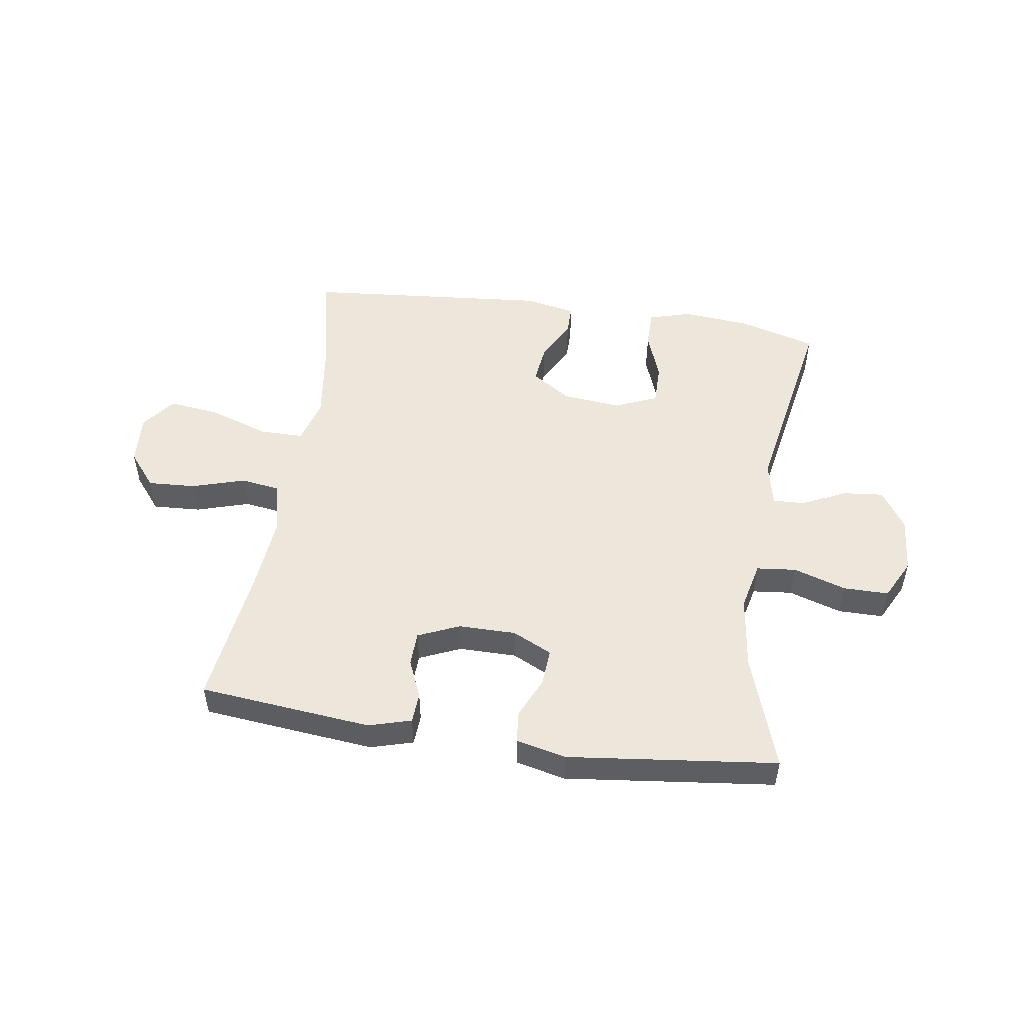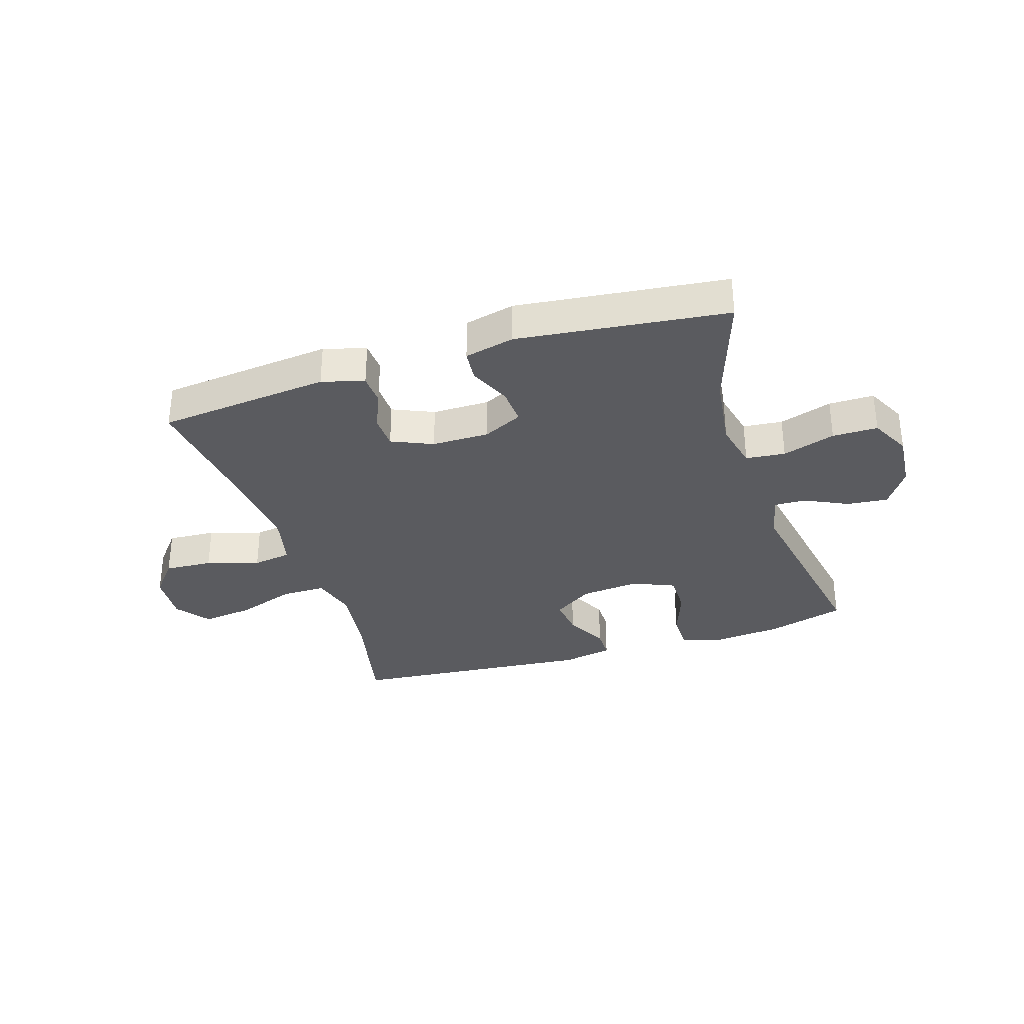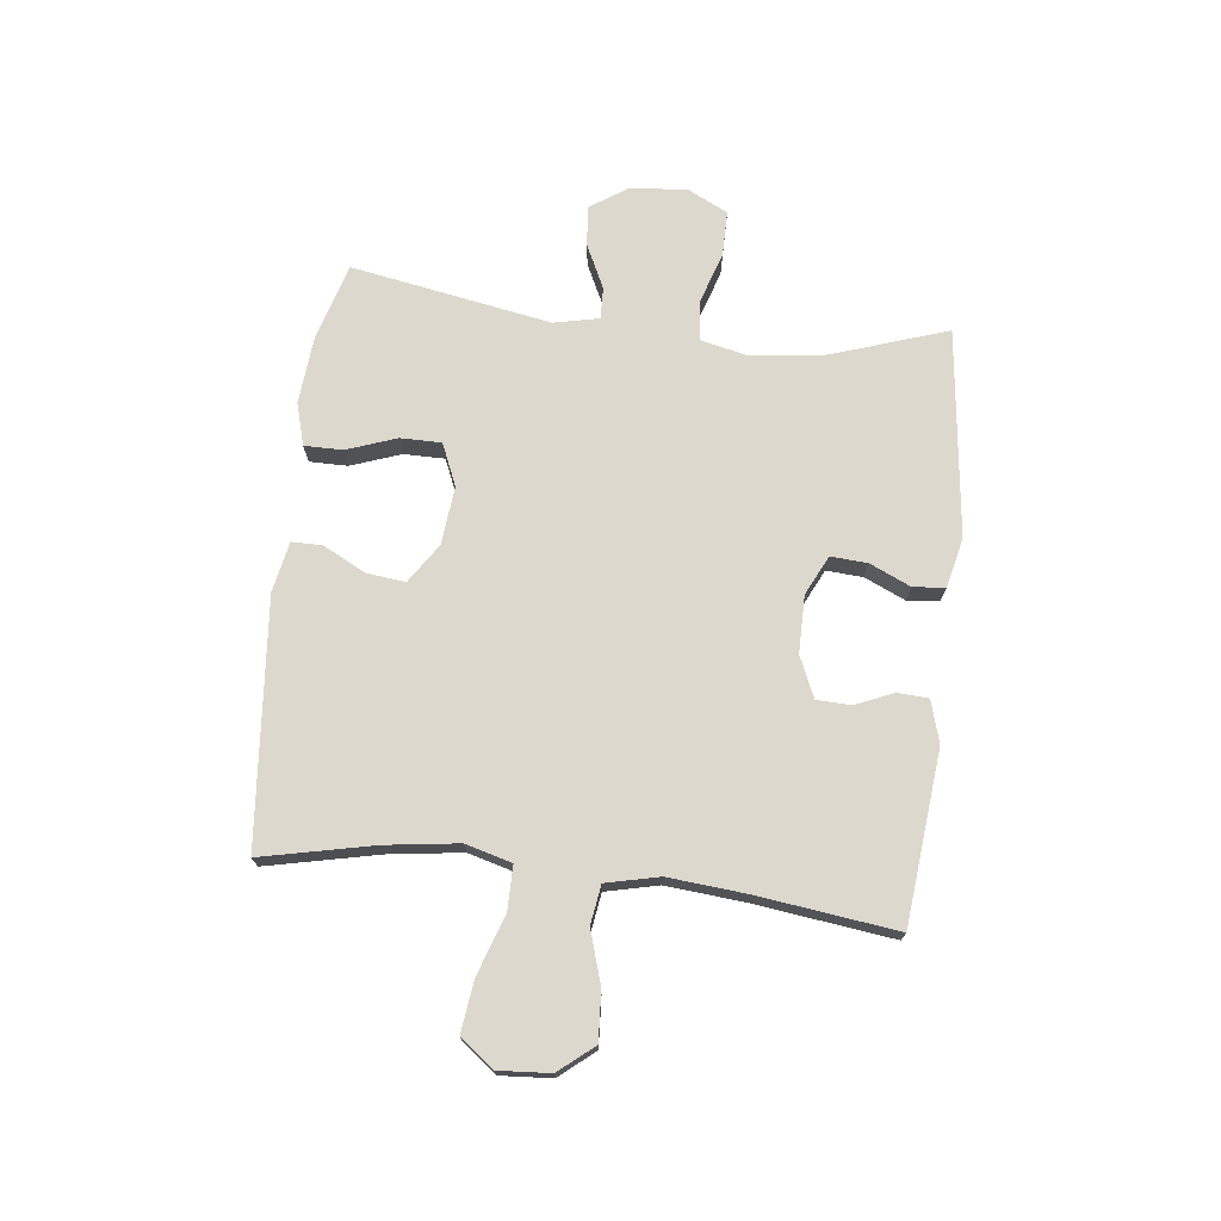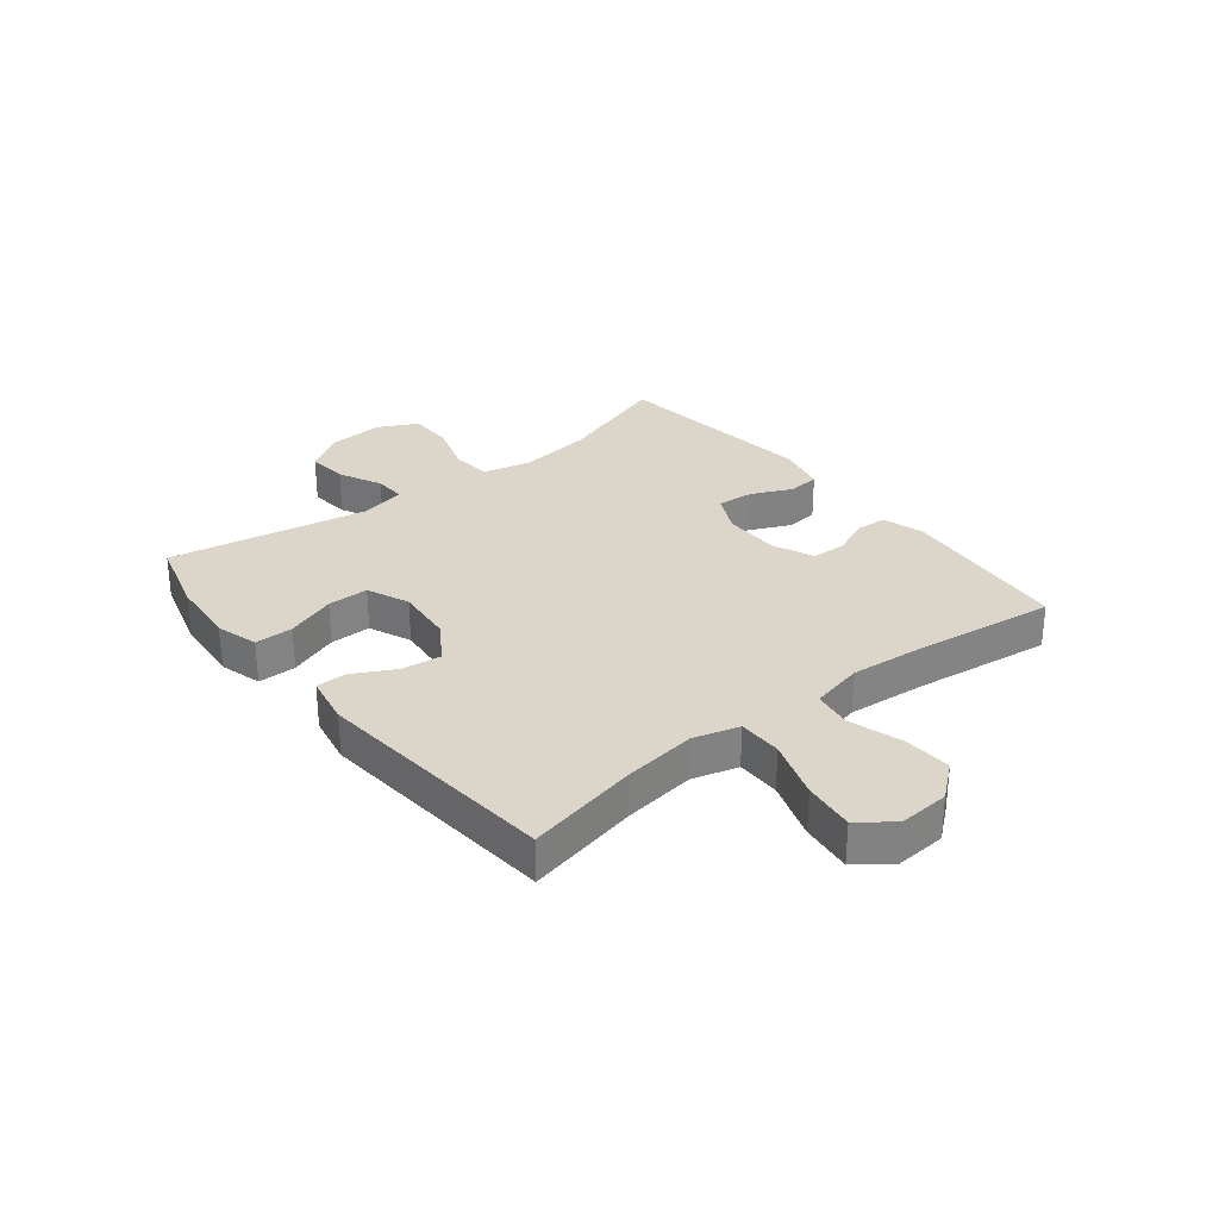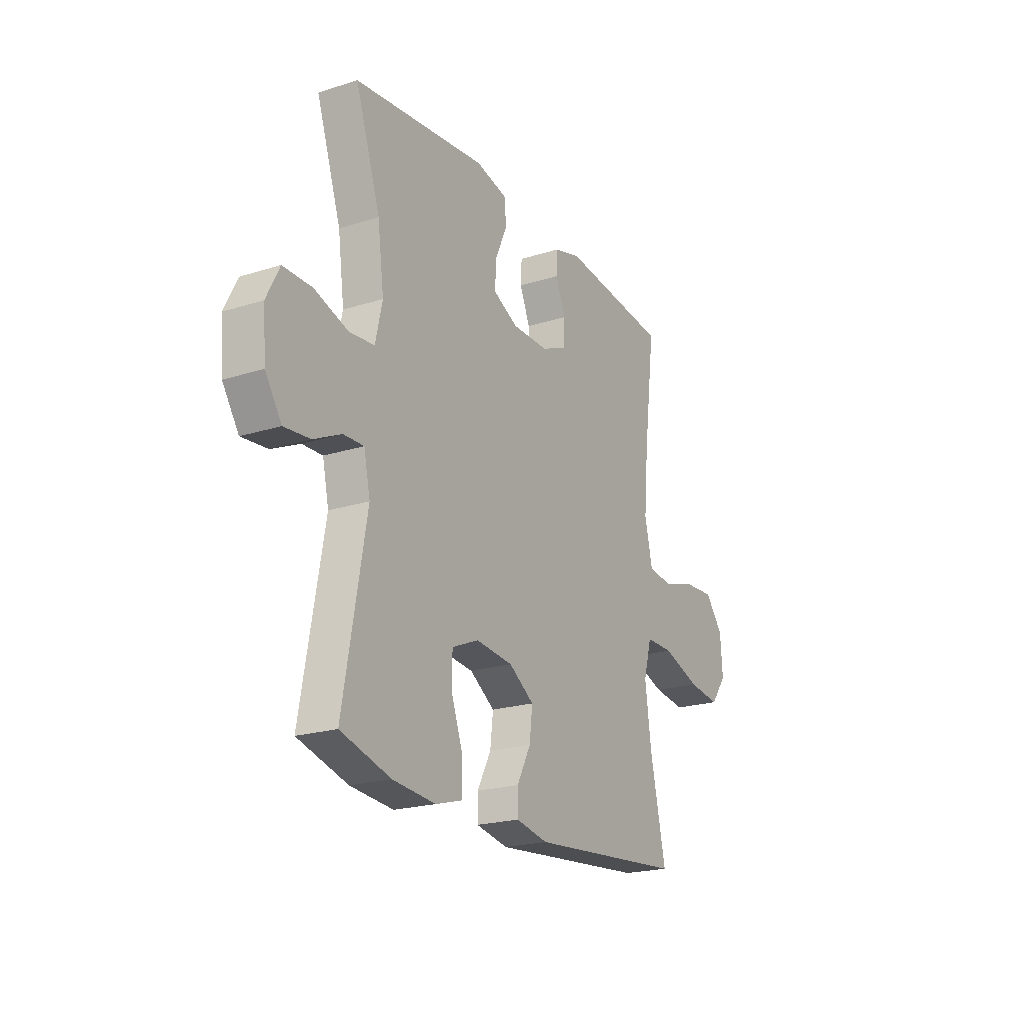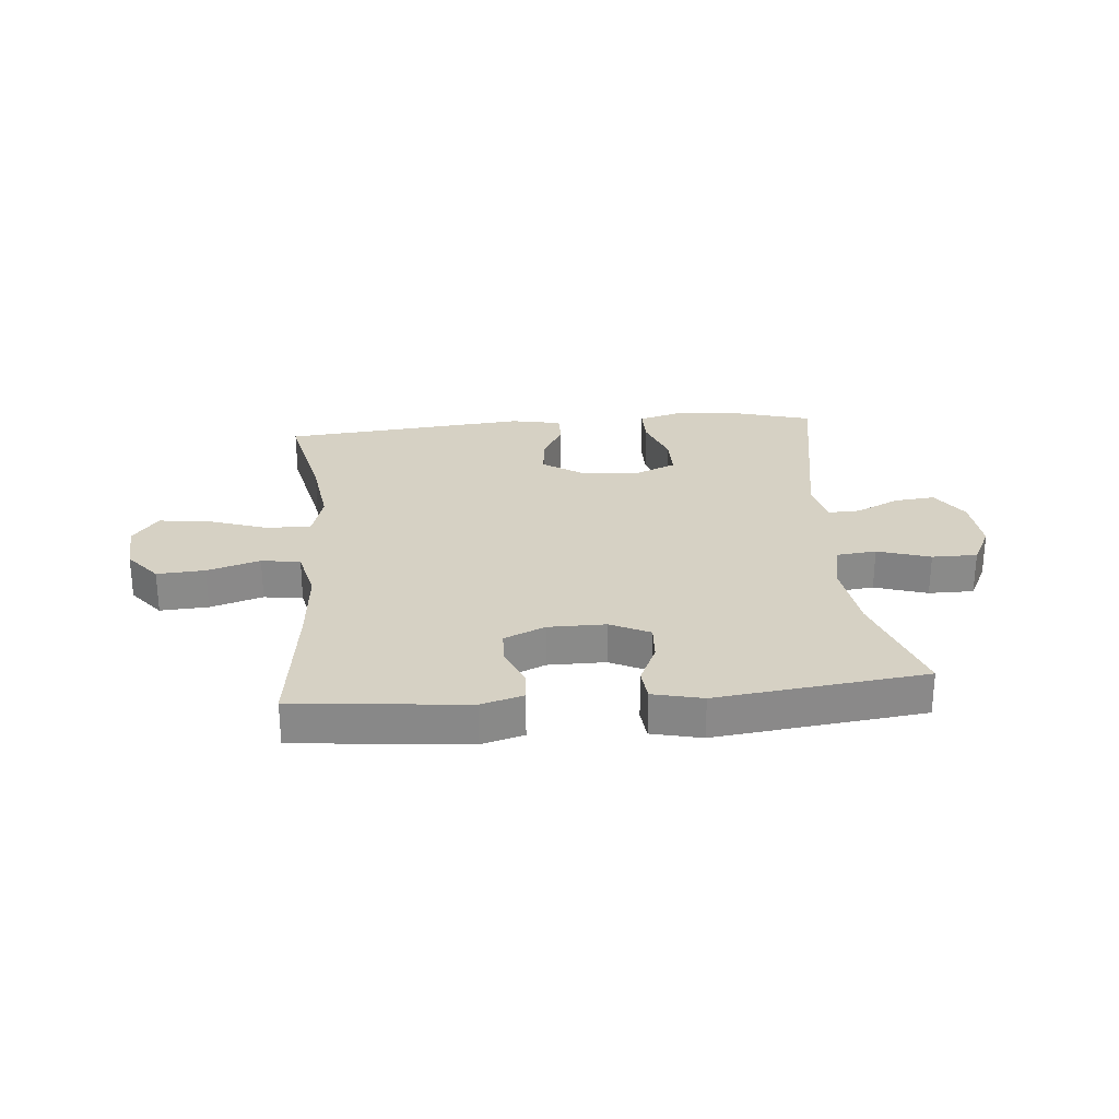
<metadata>
{"format":"obj","ext":"obj","renderer":"f3d","projection":"perspective","resolution":1024,"background":"white","views":[{"elev":50.7,"azim":8.6,"up":"+Y"},{"elev":-33.0,"azim":17.6,"up":"+Y"},{"elev":72.2,"azim":-83.4,"up":"+Y"},{"elev":29.8,"azim":-128.5,"up":"+Y"},{"elev":-21.3,"azim":119.3,"up":"+Z"},{"elev":27.0,"azim":-5.1,"up":"+Y"}]}
</metadata>
<code>
v -0.5 0.07 -0.5
v -0.458 0.07 -0.306
v -0.441 0.07 -0.181
v -0.463 0.07 -0.102
v -0.539 0.07 -0.102
v -0.642 0.07 -0.137
v -0.73 0.07 -0.148
v -0.774 0.07 -0.09
v -0.768 0.07 -0.002
v -0.719 0.07 0.058
v -0.636 0.07 0.053
v -0.545 0.07 0.025
v -0.478 0.07 0.035
v -0.457 0.07 0.126
v -0.469 0.07 0.261
v -0.5 0.07 0.5
v -0.203 0.07 0.53
v -0.13 0.07 0.509
v -0.127 0.07 0.456
v -0.155 0.07 0.39
v -0.153 0.07 0.331
v -0.082 0.07 0.3
v 0.017 0.07 0.3
v 0.085 0.07 0.333
v 0.081 0.07 0.396
v 0.049 0.07 0.467
v 0.054 0.07 0.522
v 0.14 0.07 0.542
v 0.5 0.07 0.5
v 0.433 0.07 0.301
v 0.416 0.07 0.173
v 0.435 0.07 0.09
v 0.503 0.07 0.083
v 0.594 0.07 0.112
v 0.672 0.07 0.112
v 0.707 0.07 0.043
v 0.699 0.07 -0.055
v 0.655 0.07 -0.121
v 0.585 0.07 -0.114
v 0.51 0.07 -0.078
v 0.455 0.07 -0.076
v 0.438 0.07 -0.154
v 0.5 0.07 -0.5
v 0.365 0.07 -0.538
v 0.249 0.07 -0.548
v 0.176 0.07 -0.527
v 0.176 0.07 -0.461
v 0.207 0.07 -0.375
v 0.207 0.07 -0.304
v 0.134 0.07 -0.273
v 0.033 0.07 -0.283
v -0.035 0.07 -0.328
v -0.027 0.07 -0.396
v 0.011 0.07 -0.468
v 0.011 0.07 -0.521
v -0.076 0.07 -0.538
v -0.5 0 -0.5
v -0.458 0 -0.306
v -0.441 0 -0.181
v -0.463 0 -0.102
v -0.539 0 -0.102
v -0.642 0 -0.137
v -0.73 0 -0.148
v -0.774 0 -0.09
v -0.768 0 -0.002
v -0.719 0 0.058
v -0.636 0 0.053
v -0.545 0 0.025
v -0.478 0 0.035
v -0.457 0 0.126
v -0.469 0 0.261
v -0.5 0 0.5
v -0.203 0 0.53
v -0.13 0 0.509
v -0.127 0 0.456
v -0.155 0 0.39
v -0.153 0 0.331
v -0.082 0 0.3
v 0.017 0 0.3
v 0.085 0 0.333
v 0.081 0 0.396
v 0.049 0 0.467
v 0.054 0 0.522
v 0.14 0 0.542
v 0.5 0 0.5
v 0.433 0 0.301
v 0.416 0 0.173
v 0.435 0 0.09
v 0.503 0 0.083
v 0.594 0 0.112
v 0.672 0 0.112
v 0.707 0 0.043
v 0.699 0 -0.055
v 0.655 0 -0.121
v 0.585 0 -0.114
v 0.51 0 -0.078
v 0.455 0 -0.076
v 0.438 0 -0.154
v 0.5 0 -0.5
v 0.365 0 -0.538
v 0.249 0 -0.548
v 0.176 0 -0.527
v 0.176 0 -0.461
v 0.207 0 -0.375
v 0.207 0 -0.304
v 0.134 0 -0.273
v 0.033 0 -0.283
v -0.035 0 -0.328
v -0.027 0 -0.396
v 0.011 0 -0.468
v 0.011 0 -0.521
v -0.076 0 -0.538
f 56 1 2
f 55 56 2
f 54 55 2
f 53 54 2
f 52 53 2 3
f 51 52 3 4
f 50 51 4
f 46 47 48
f 45 46 48
f 44 45 48
f 43 44 48
f 42 43 48
f 41 42 48 49
f 38 39 40
f 37 38 40
f 36 37 40
f 35 36 40
f 34 35 40
f 33 34 40
f 32 33 40 41
f 41 49 50
f 32 41 50
f 31 32 50
f 28 29 30
f 27 28 30
f 26 27 30
f 25 26 30
f 30 31 50
f 25 30 50
f 24 25 50
f 18 19 20
f 17 18 20
f 16 17 20
f 15 16 20
f 14 15 20 21
f 13 14 21 22
f 10 11 12
f 9 10 12
f 8 9 12
f 7 8 12
f 6 7 12
f 5 6 12
f 4 5 12 13
f 50 4 13
f 24 50 13
f 23 24 13
f 13 22 23
f 58 57 112
f 58 112 111
f 58 111 110
f 58 110 109
f 59 58 109 108
f 60 59 108 107
f 60 107 106
f 104 103 102
f 104 102 101
f 104 101 100
f 104 100 99
f 104 99 98
f 105 104 98 97
f 96 95 94
f 96 94 93
f 96 93 92
f 96 92 91
f 96 91 90
f 96 90 89
f 97 96 89 88
f 106 105 97
f 106 97 88
f 106 88 87
f 86 85 84
f 86 84 83
f 86 83 82
f 86 82 81
f 106 87 86
f 106 86 81
f 106 81 80
f 76 75 74
f 76 74 73
f 76 73 72
f 76 72 71
f 77 76 71 70
f 78 77 70 69
f 68 67 66
f 68 66 65
f 68 65 64
f 68 64 63
f 68 63 62
f 68 62 61
f 69 68 61 60
f 69 60 106
f 69 106 80
f 69 80 79
f 79 78 69
f 1 57 58 2
f 2 58 59 3
f 3 59 60 4
f 4 60 61 5
f 5 61 62 6
f 6 62 63 7
f 7 63 64 8
f 8 64 65 9
f 9 65 66 10
f 10 66 67 11
f 11 67 68 12
f 12 68 69 13
f 13 69 70 14
f 14 70 71 15
f 15 71 72 16
f 16 72 73 17
f 17 73 74 18
f 18 74 75 19
f 19 75 76 20
f 20 76 77 21
f 21 77 78 22
f 22 78 79 23
f 23 79 80 24
f 24 80 81 25
f 25 81 82 26
f 26 82 83 27
f 27 83 84 28
f 28 84 85 29
f 29 85 86 30
f 30 86 87 31
f 31 87 88 32
f 32 88 89 33
f 33 89 90 34
f 34 90 91 35
f 35 91 92 36
f 36 92 93 37
f 37 93 94 38
f 38 94 95 39
f 39 95 96 40
f 40 96 97 41
f 41 97 98 42
f 42 98 99 43
f 43 99 100 44
f 44 100 101 45
f 45 101 102 46
f 46 102 103 47
f 47 103 104 48
f 48 104 105 49
f 49 105 106 50
f 50 106 107 51
f 51 107 108 52
f 52 108 109 53
f 53 109 110 54
f 54 110 111 55
f 55 111 112 56
f 56 112 57 1

</code>
